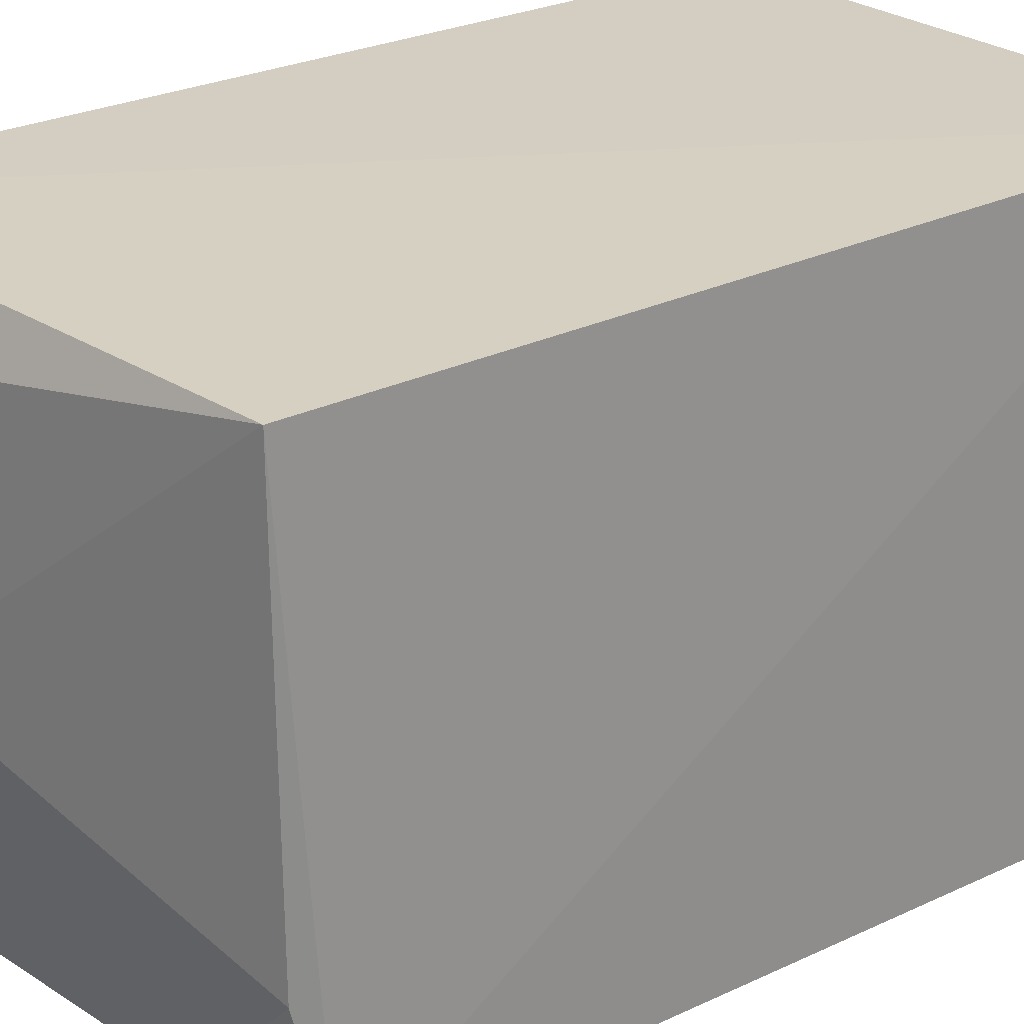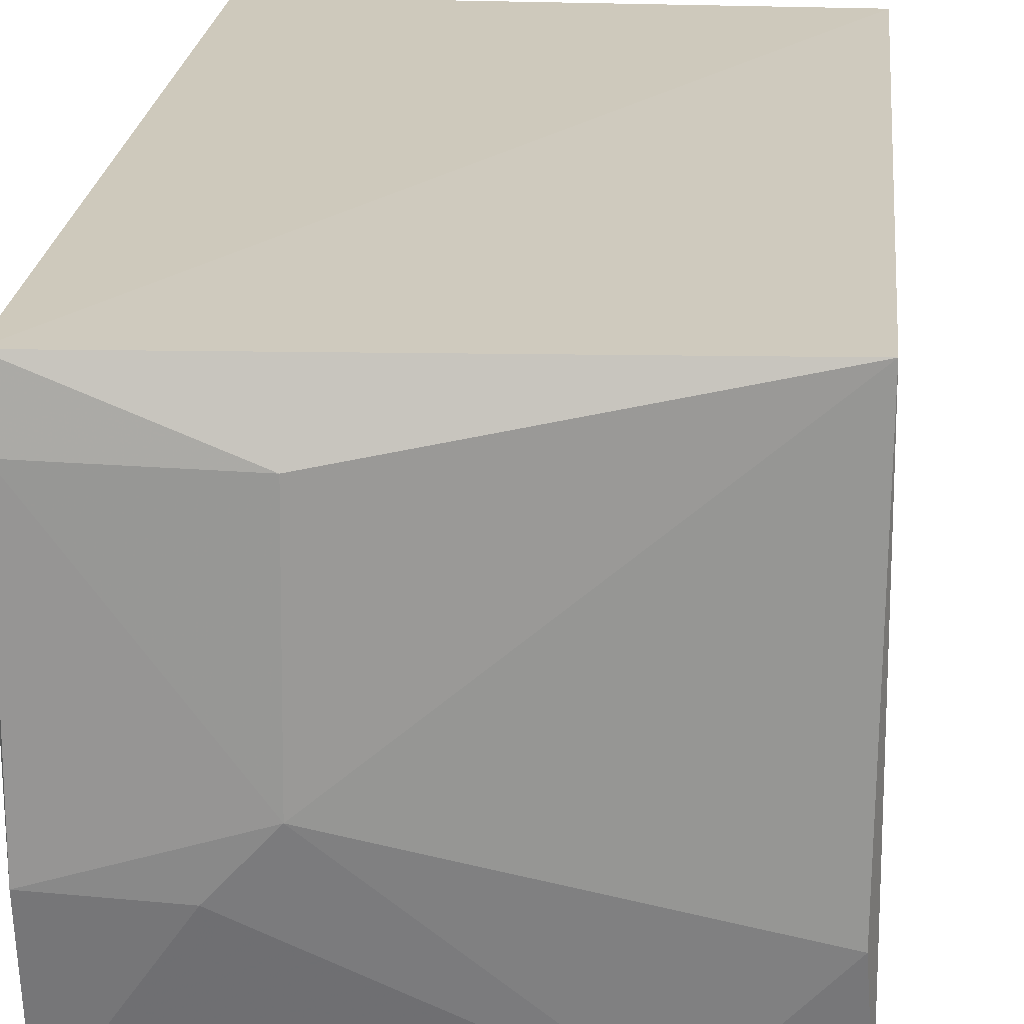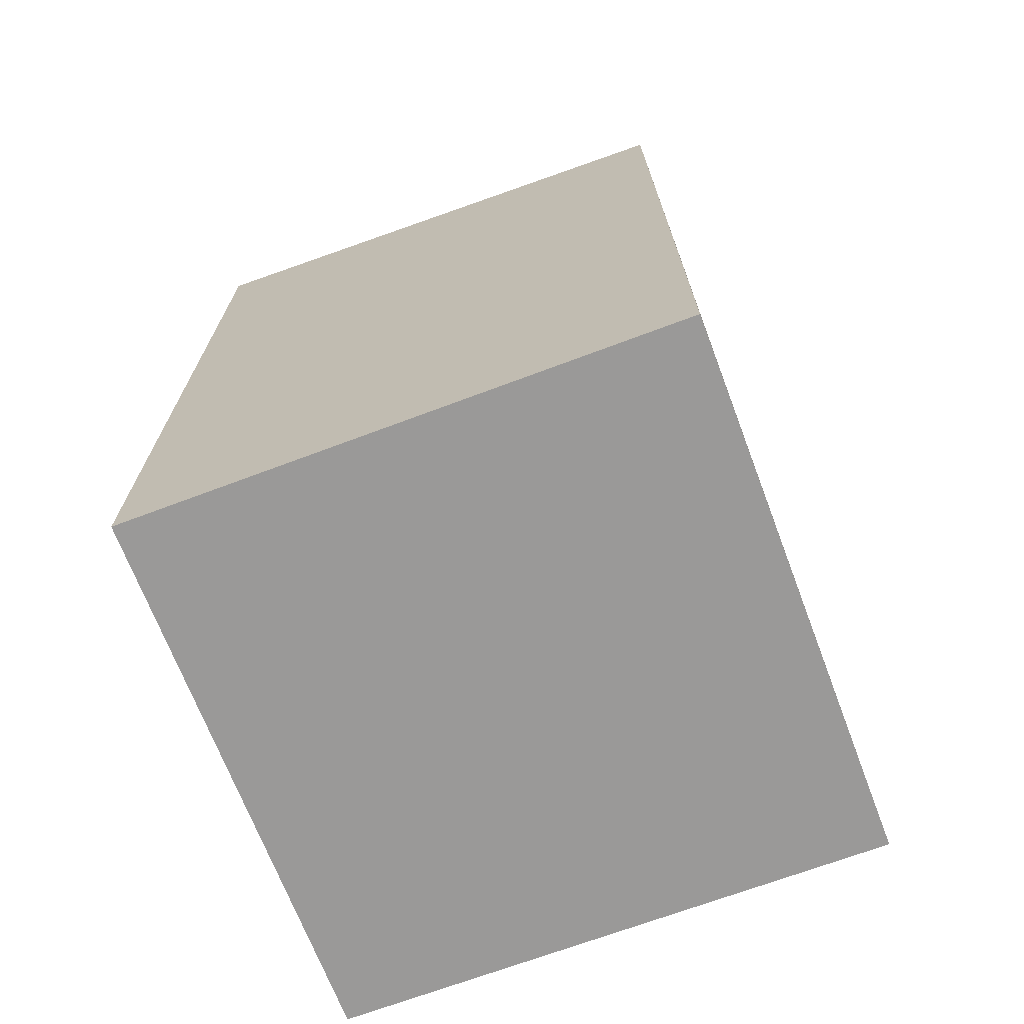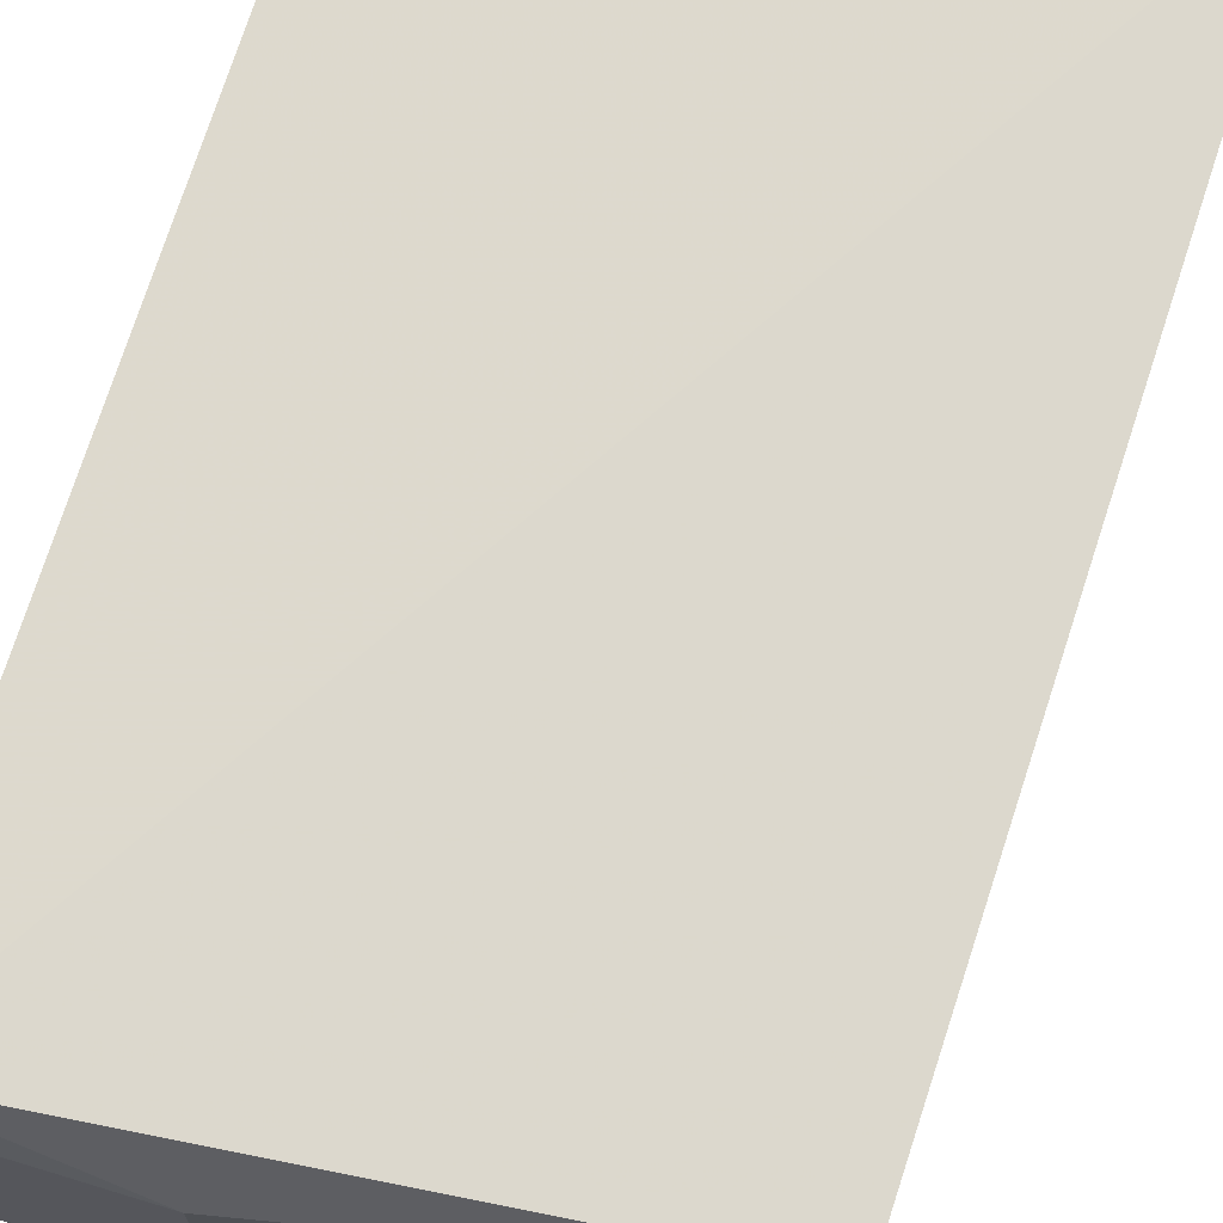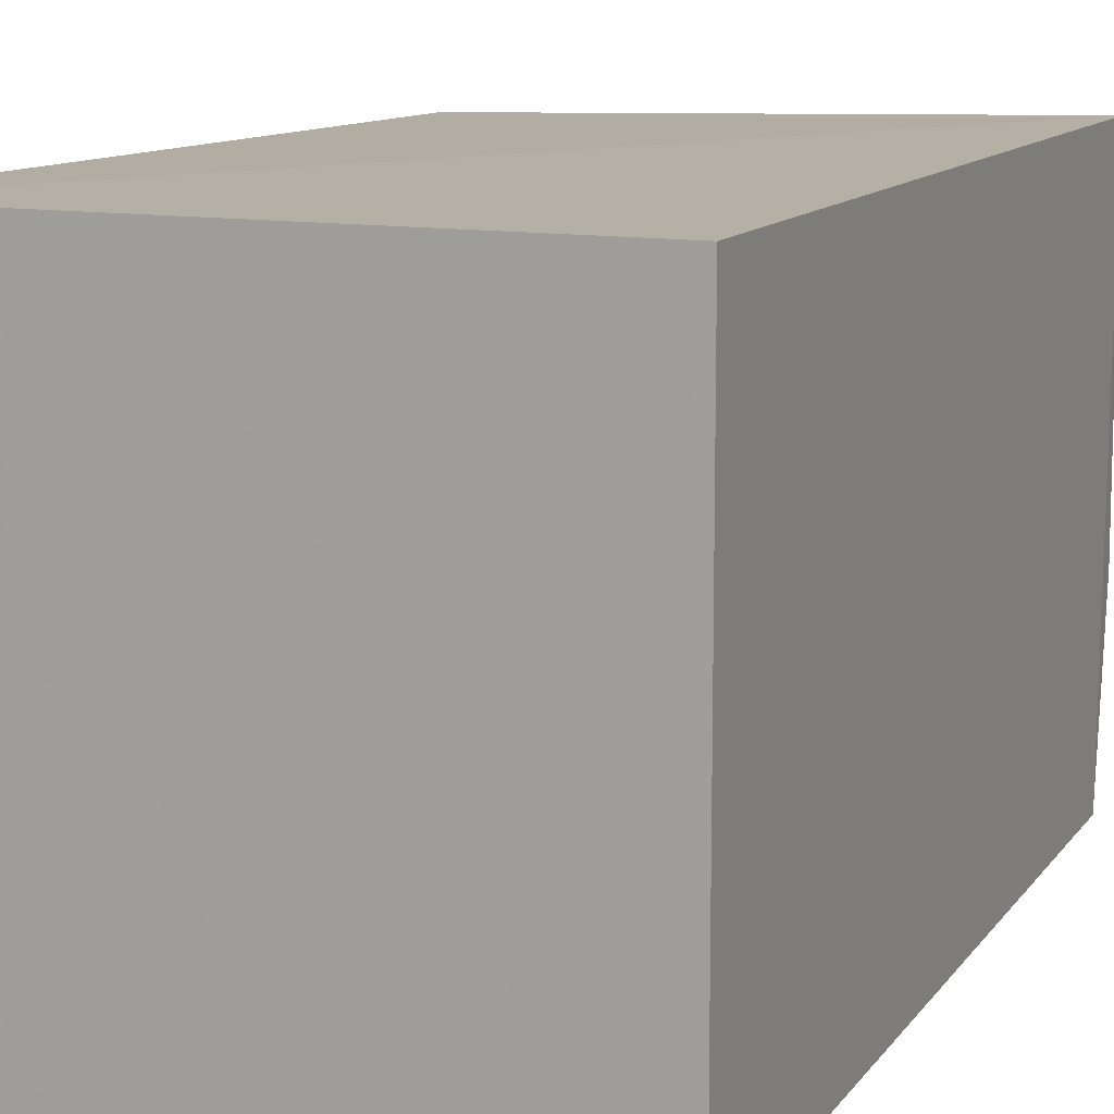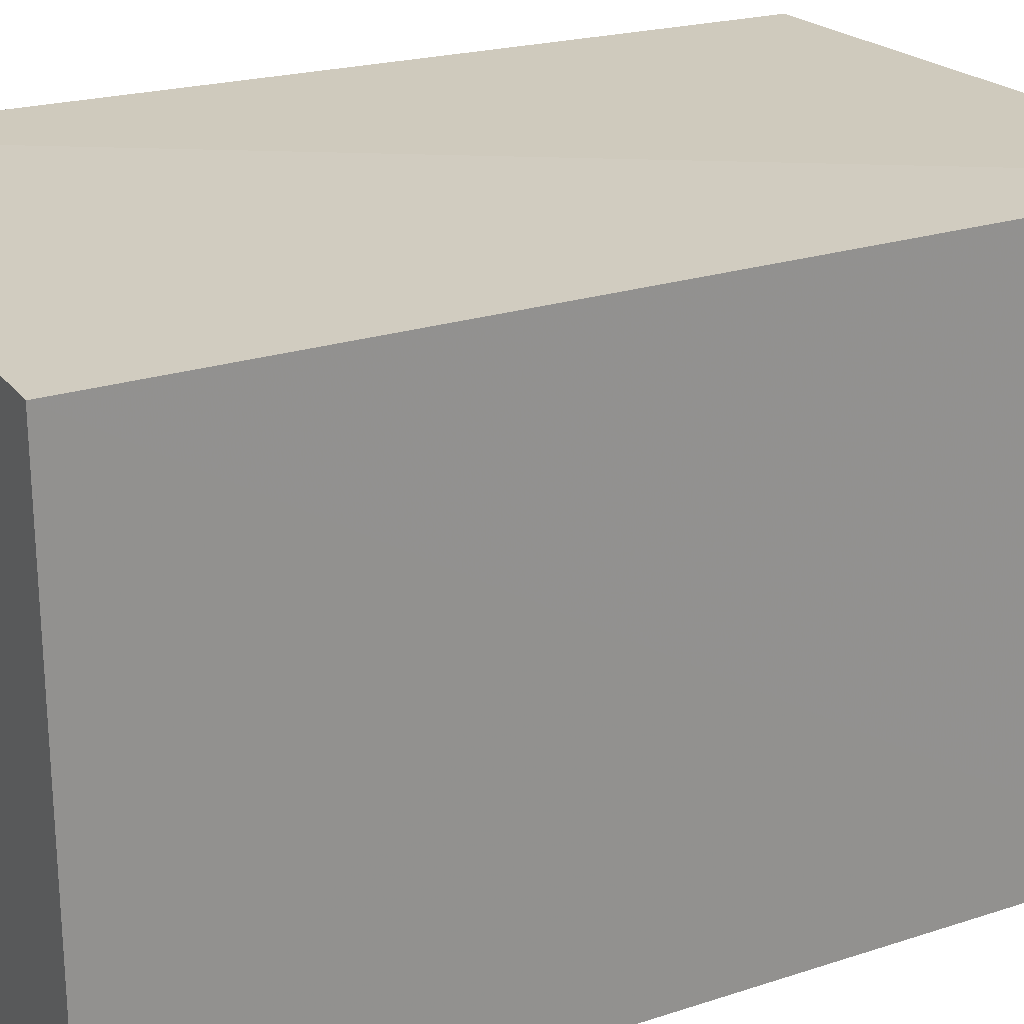
<metadata>
{"format":"obj","ext":"obj","renderer":"f3d","projection":"perspective","resolution":1024,"background":"white","views":[{"elev":25.1,"azim":51.5,"up":"+Y"},{"elev":22.1,"azim":4.8,"up":"+Y"},{"elev":-69.1,"azim":20.7,"up":"+Z"},{"elev":71.7,"azim":17.2,"up":"+Y"},{"elev":11.9,"azim":-157.7,"up":"+Y"},{"elev":24.3,"azim":-117.7,"up":"+Y"}]}
</metadata>
<code>
v -0.1004 -0.0003025 0.2342
v -0.09848 -0.002543 0.03298
v -0.09848 0.1338 0.03298
v -0.2347 0.1331 0.2561
v -0.2348 -0.002543 0.03298
v -0.1025 0.1308 0.2421
v -0.2348 0.0002939 0.2503
v -0.2348 0.1338 0.03298
v -0.1916 0.05999 0.259
v -0.1908 0.1161 0.2581
v -0.2343 0.0467 0.259
v -0.1318 0.001388 0.2413
v -0.1027 0.03172 0.2411
v -0.2052 0.04484 0.2582
v -0.2335 0.1173 0.2585
f 1 2 3
f 5 2 1
f 5 3 2
f 6 1 3
f 6 3 4
f 7 5 1
f 8 4 3
f 8 3 5
f 8 7 4
f 8 5 7
f 10 9 6
f 10 6 4
f 11 4 7
f 12 7 1
f 13 1 6
f 13 6 9
f 13 12 1
f 13 9 12
f 14 11 7
f 14 9 11
f 14 12 9
f 14 7 12
f 15 10 4
f 15 4 11
f 15 11 9
f 15 9 10

</code>
